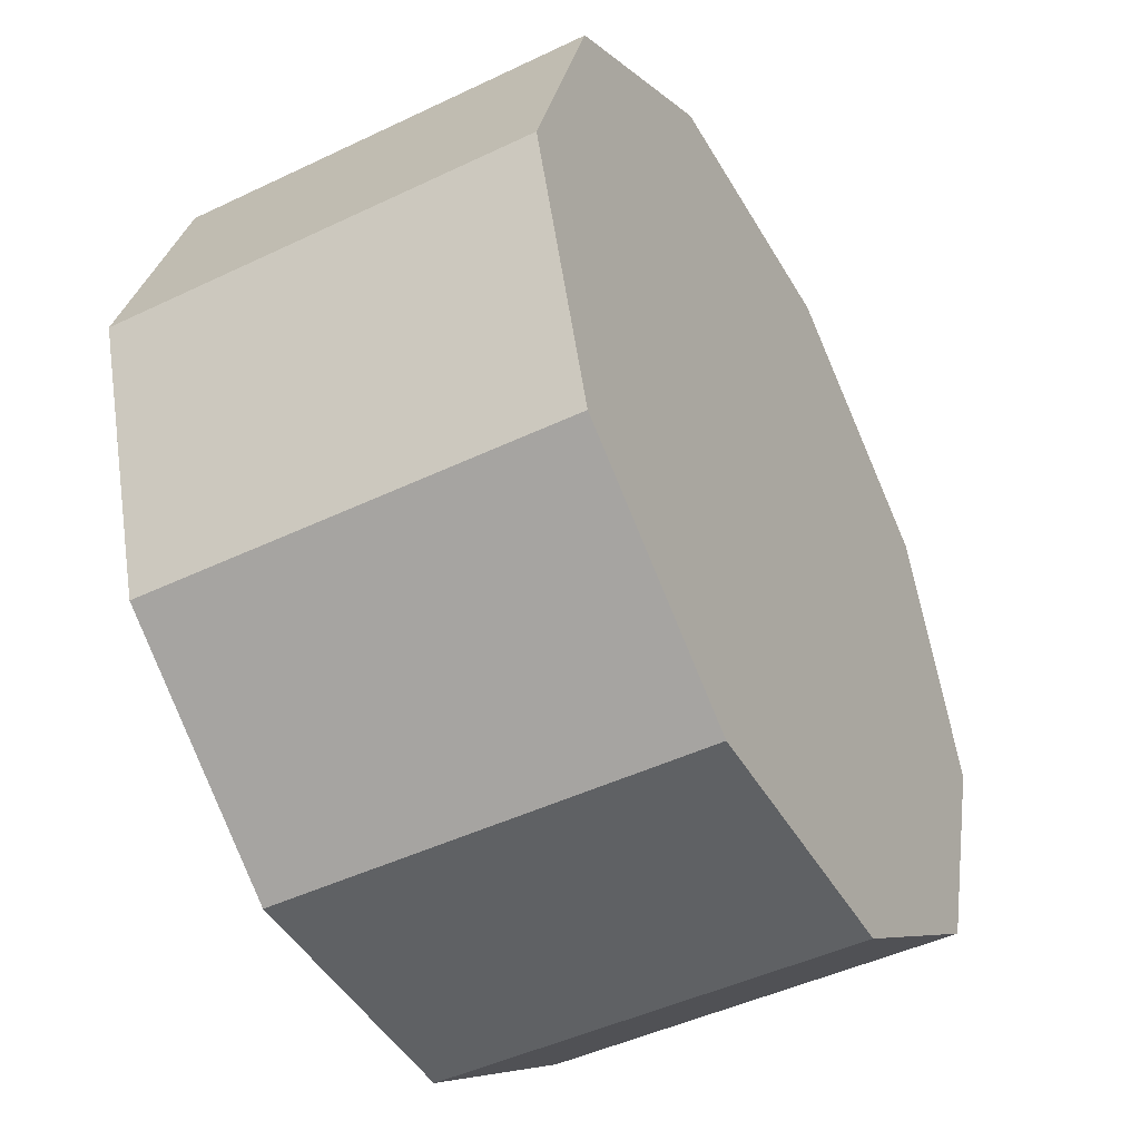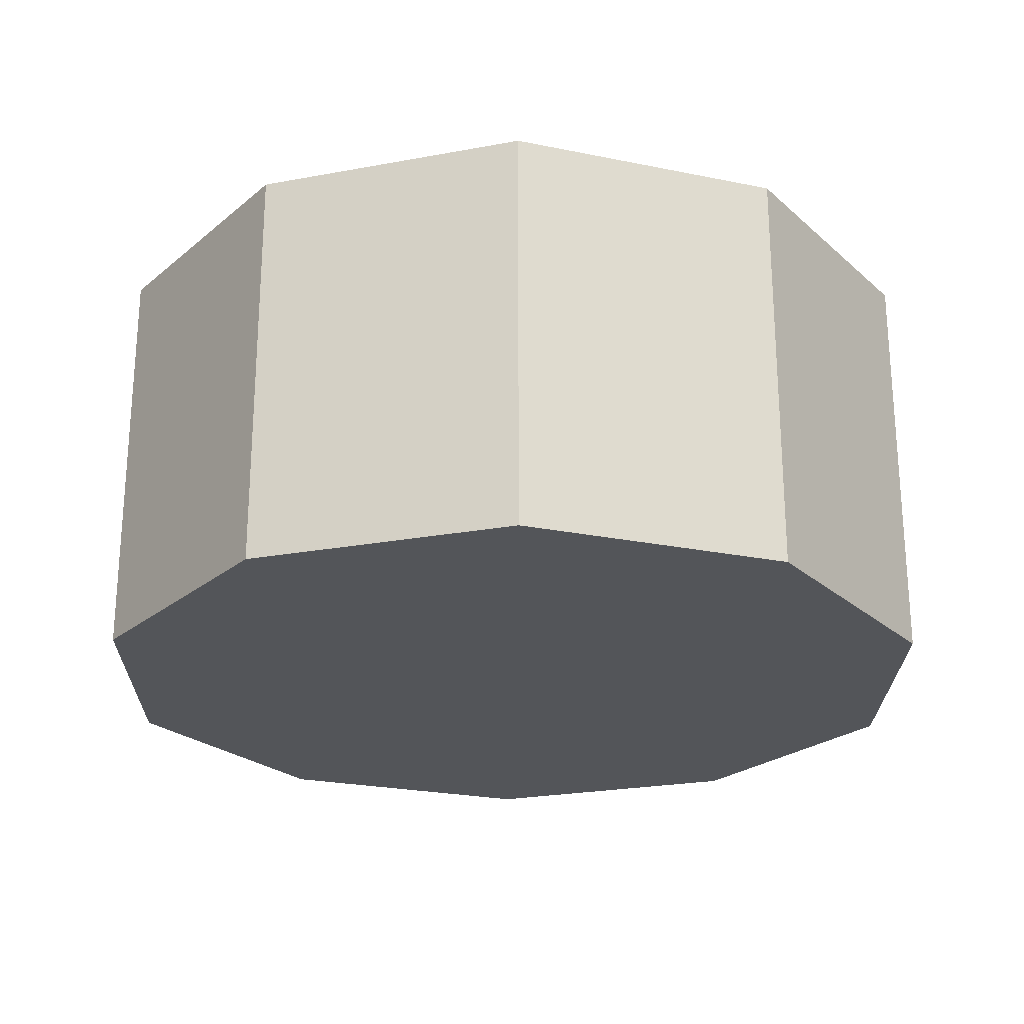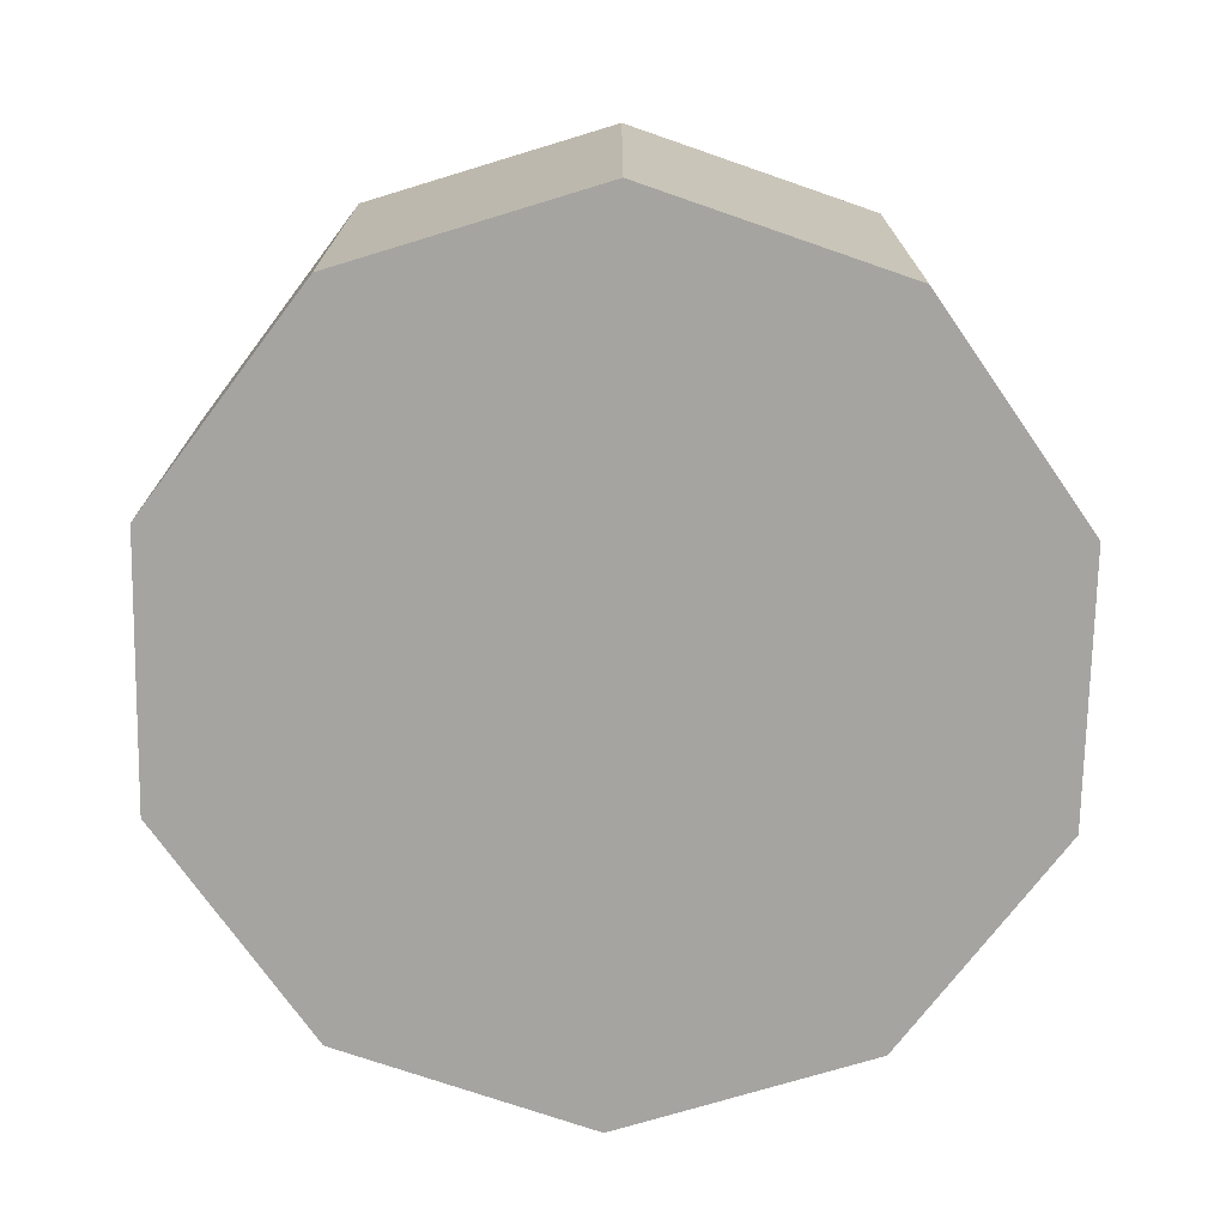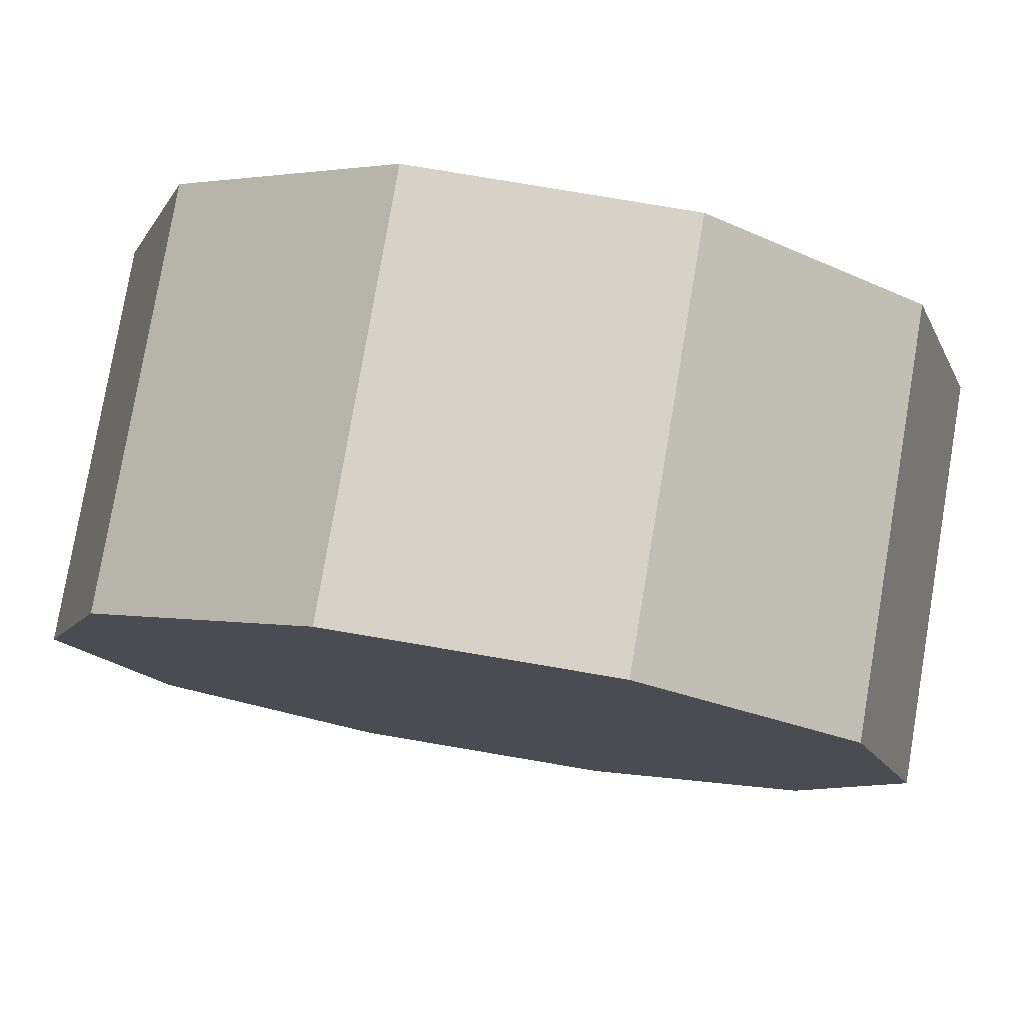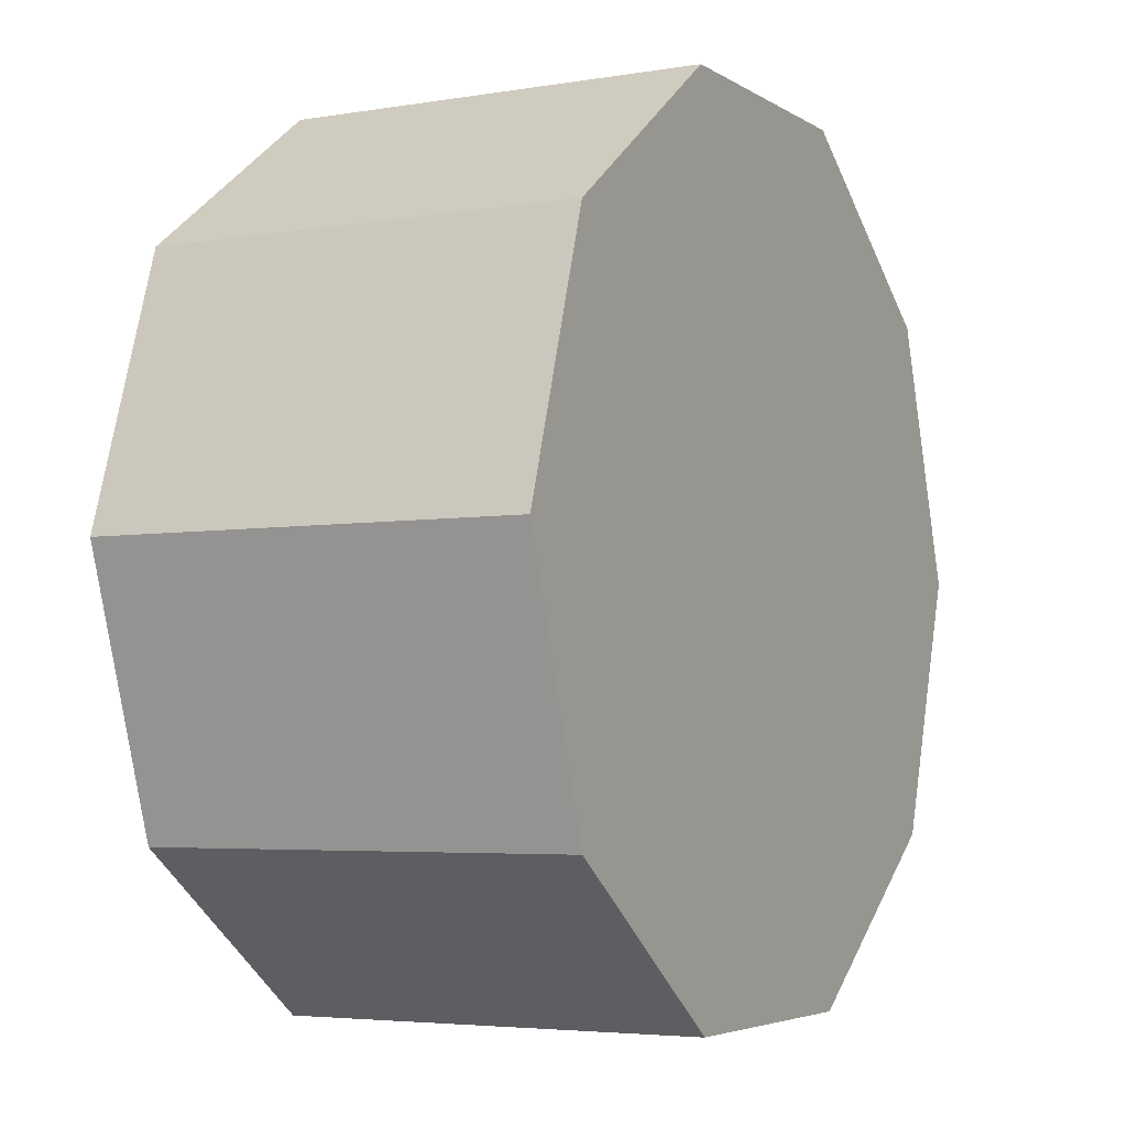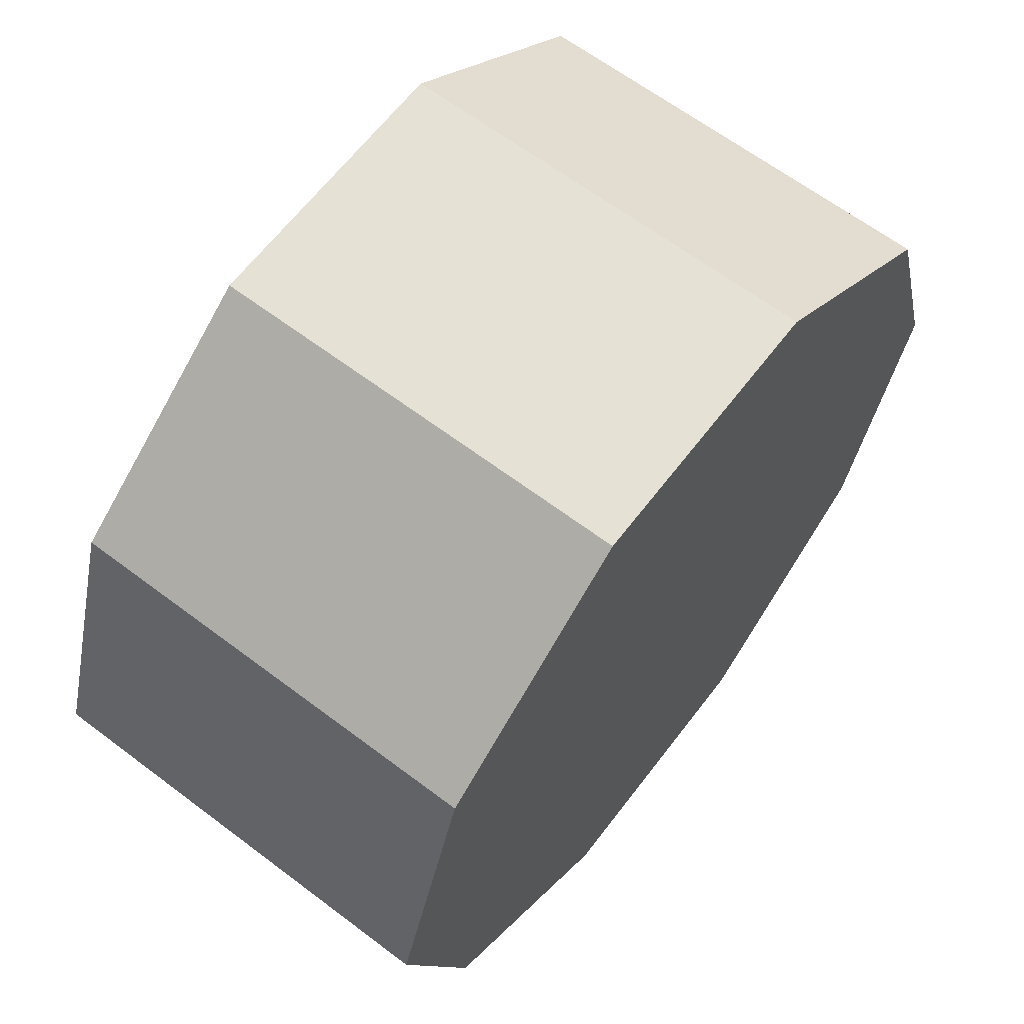
<metadata>
{"format":"obj","ext":"obj","renderer":"f3d","projection":"perspective","resolution":1024,"background":"white","views":[{"elev":-46.4,"azim":-61.4,"up":"+Z"},{"elev":-24.0,"azim":17.2,"up":"+Y"},{"elev":-73.2,"azim":-19.1,"up":"+Y"},{"elev":78.6,"azim":-170.4,"up":"+Z"},{"elev":-4.4,"azim":-61.6,"up":"+Z"},{"elev":64.1,"azim":127.3,"up":"+Z"}]}
</metadata>
<code>
o cylinder
v 0 0 0
v 0 0.5 0
v 0.1625 0 0.5
v 0.1625 0.5 0.5
v 0.4253 0 0.309
v 0.4253 0.5 0.309
v 0.5257 0 3.219e-17
v 0.5257 0.5 3.219e-17
v 0.4253 0 -0.309
v 0.4253 0.5 -0.309
v 0.1625 0 -0.5
v 0.1625 0.5 -0.5
v -0.1625 0 -0.5
v -0.1625 0.5 -0.5
v -0.4253 0 -0.309
v -0.4253 0.5 -0.309
v -0.5257 0 -9.658e-17
v -0.5257 0.5 -9.658e-17
v -0.4253 0 0.309
v -0.4253 0.5 0.309
v -0.1625 0 0.5
v -0.1625 0.5 0.5
f 5 3 1
f 3 5 6 4
f 4 6 2
f 7 5 1
f 5 7 8 6
f 6 8 2
f 9 7 1
f 7 9 10 8
f 8 10 2
f 11 9 1
f 9 11 12 10
f 10 12 2
f 13 11 1
f 11 13 14 12
f 12 14 2
f 15 13 1
f 13 15 16 14
f 14 16 2
f 17 15 1
f 15 17 18 16
f 16 18 2
f 19 17 1
f 17 19 20 18
f 18 20 2
f 21 19 1
f 19 21 22 20
f 20 22 2
f 3 21 1
f 21 3 4 22
f 22 4 2

</code>
